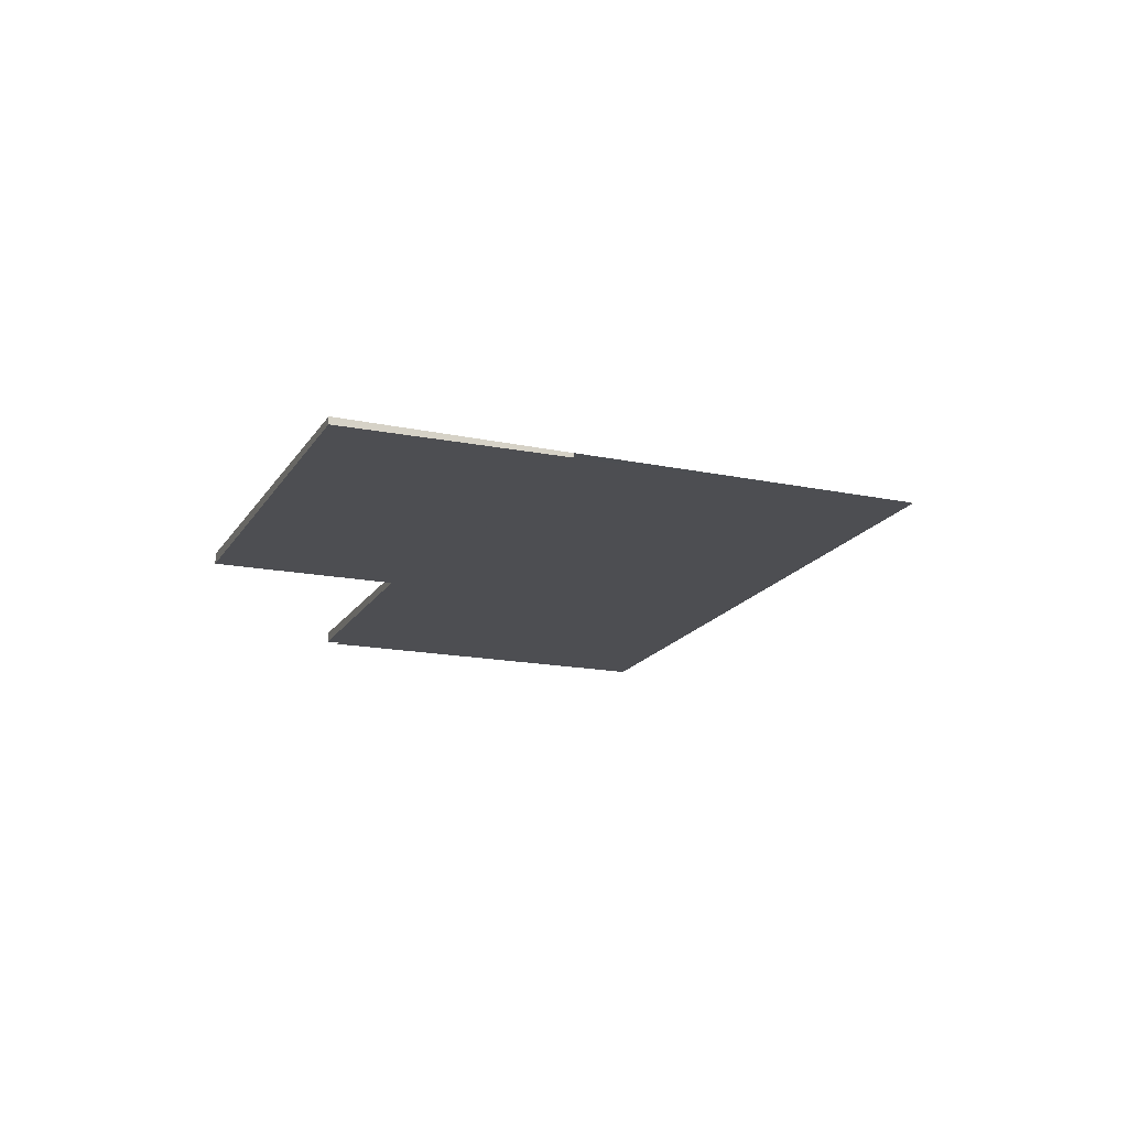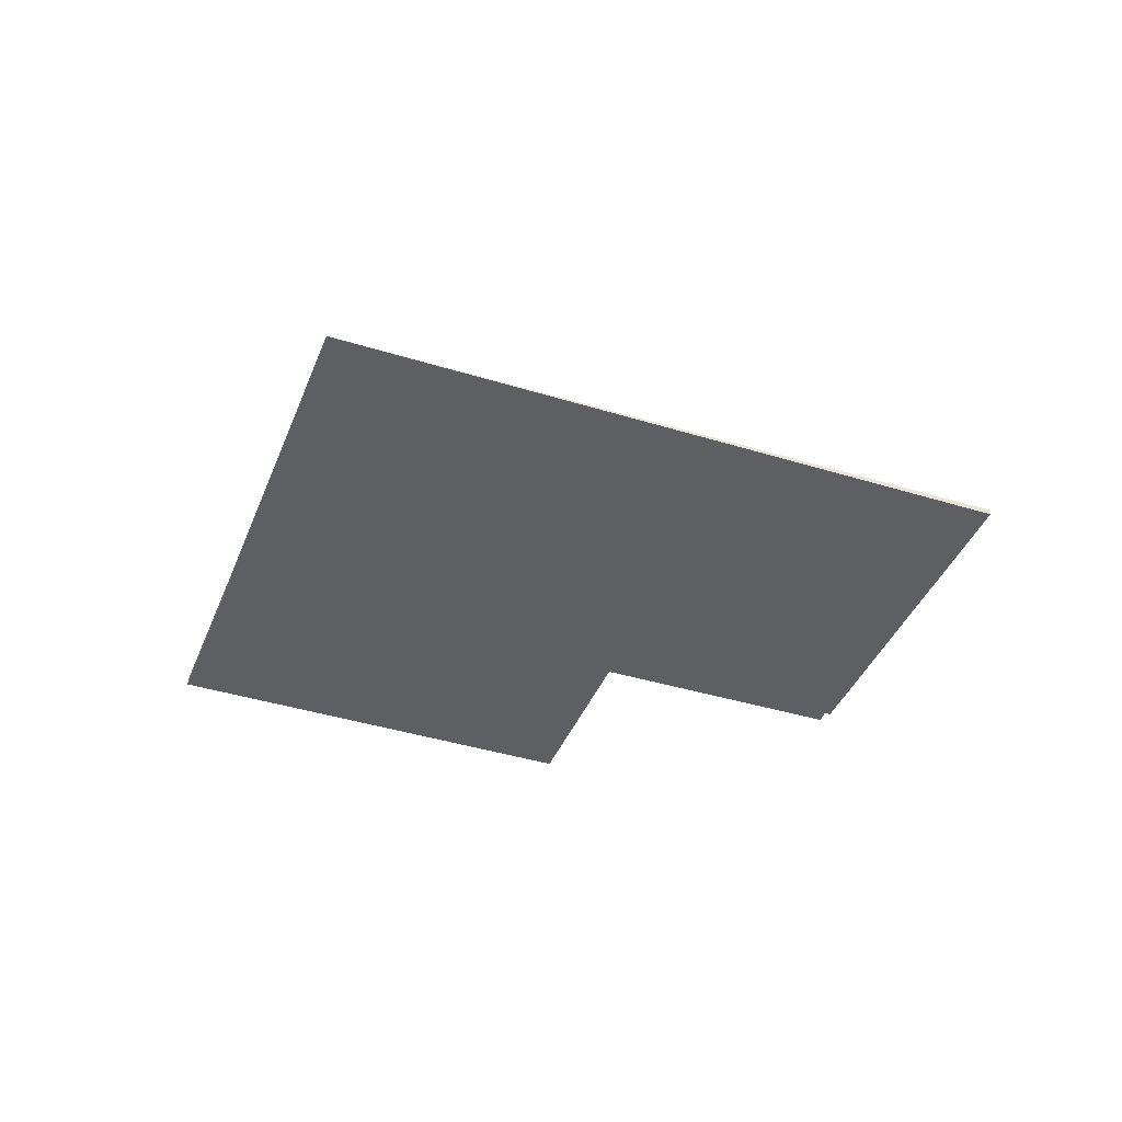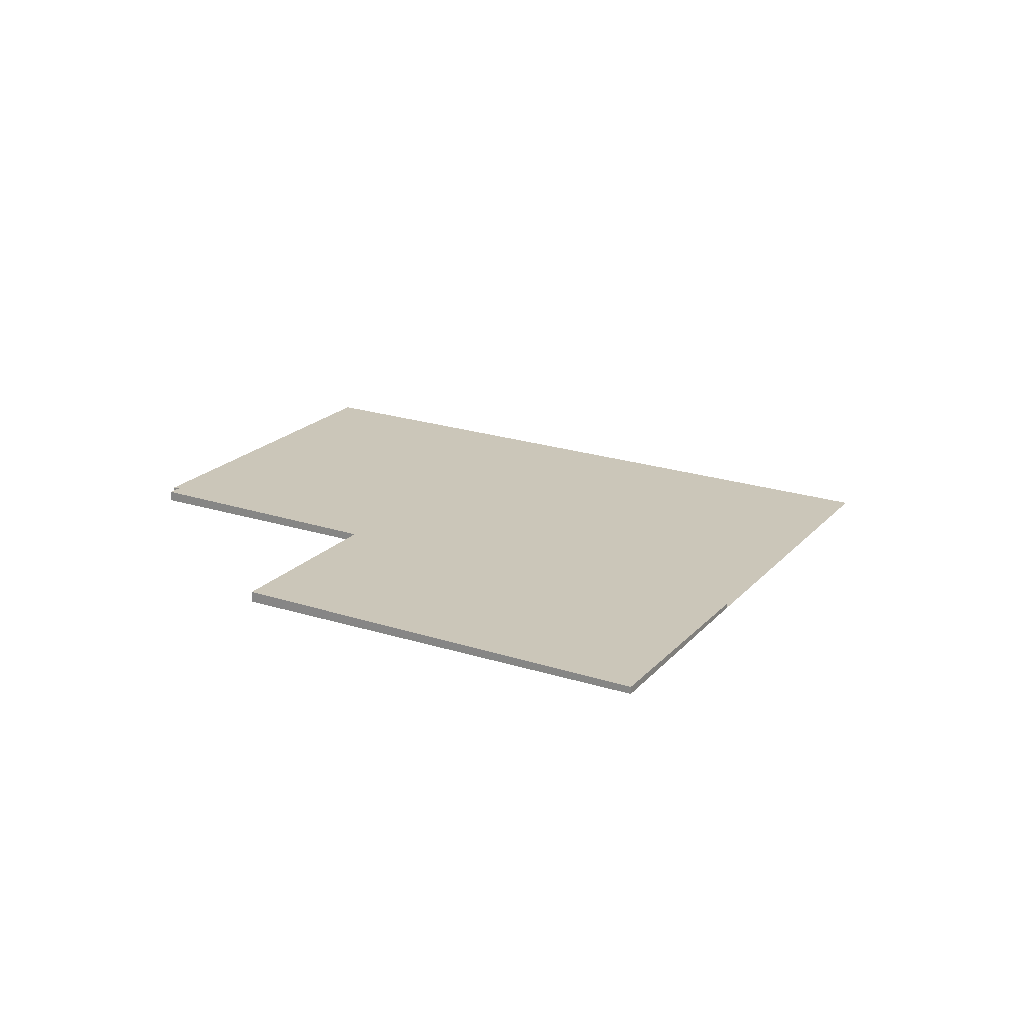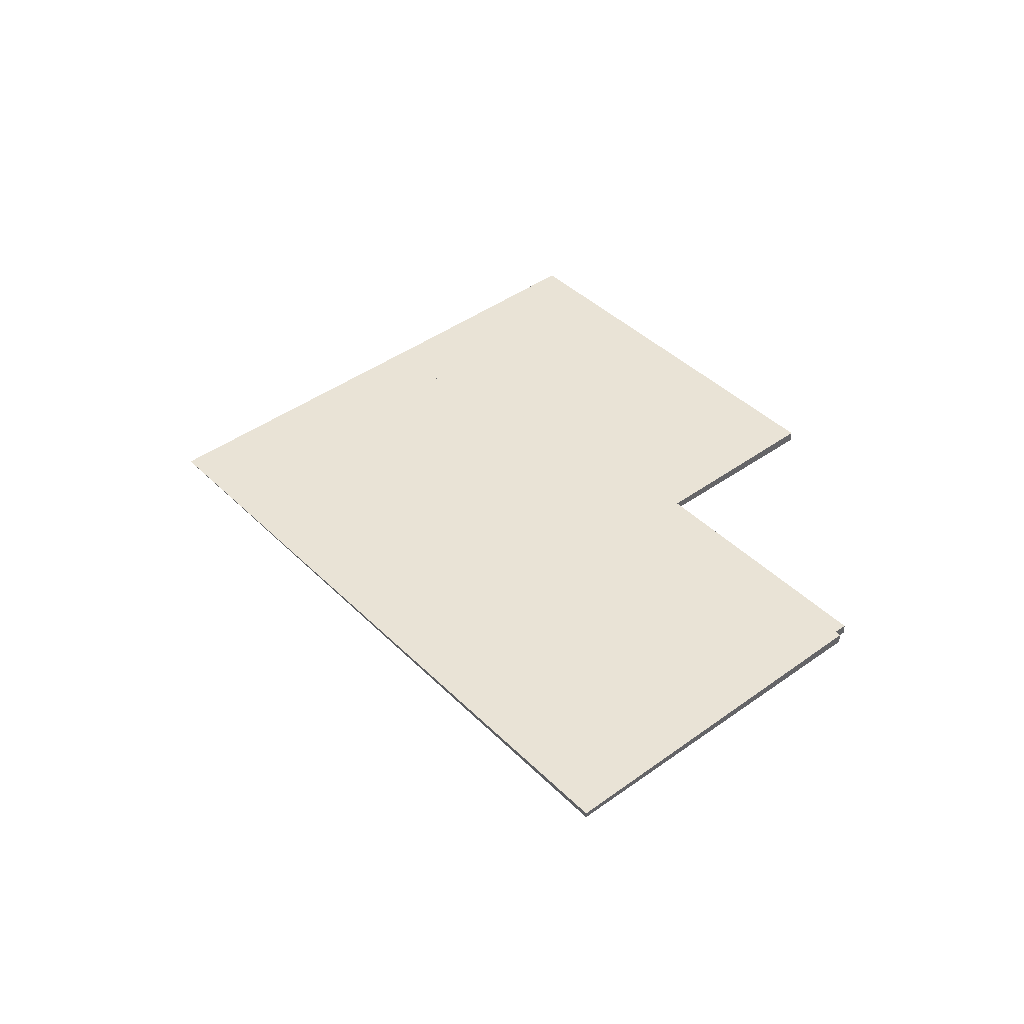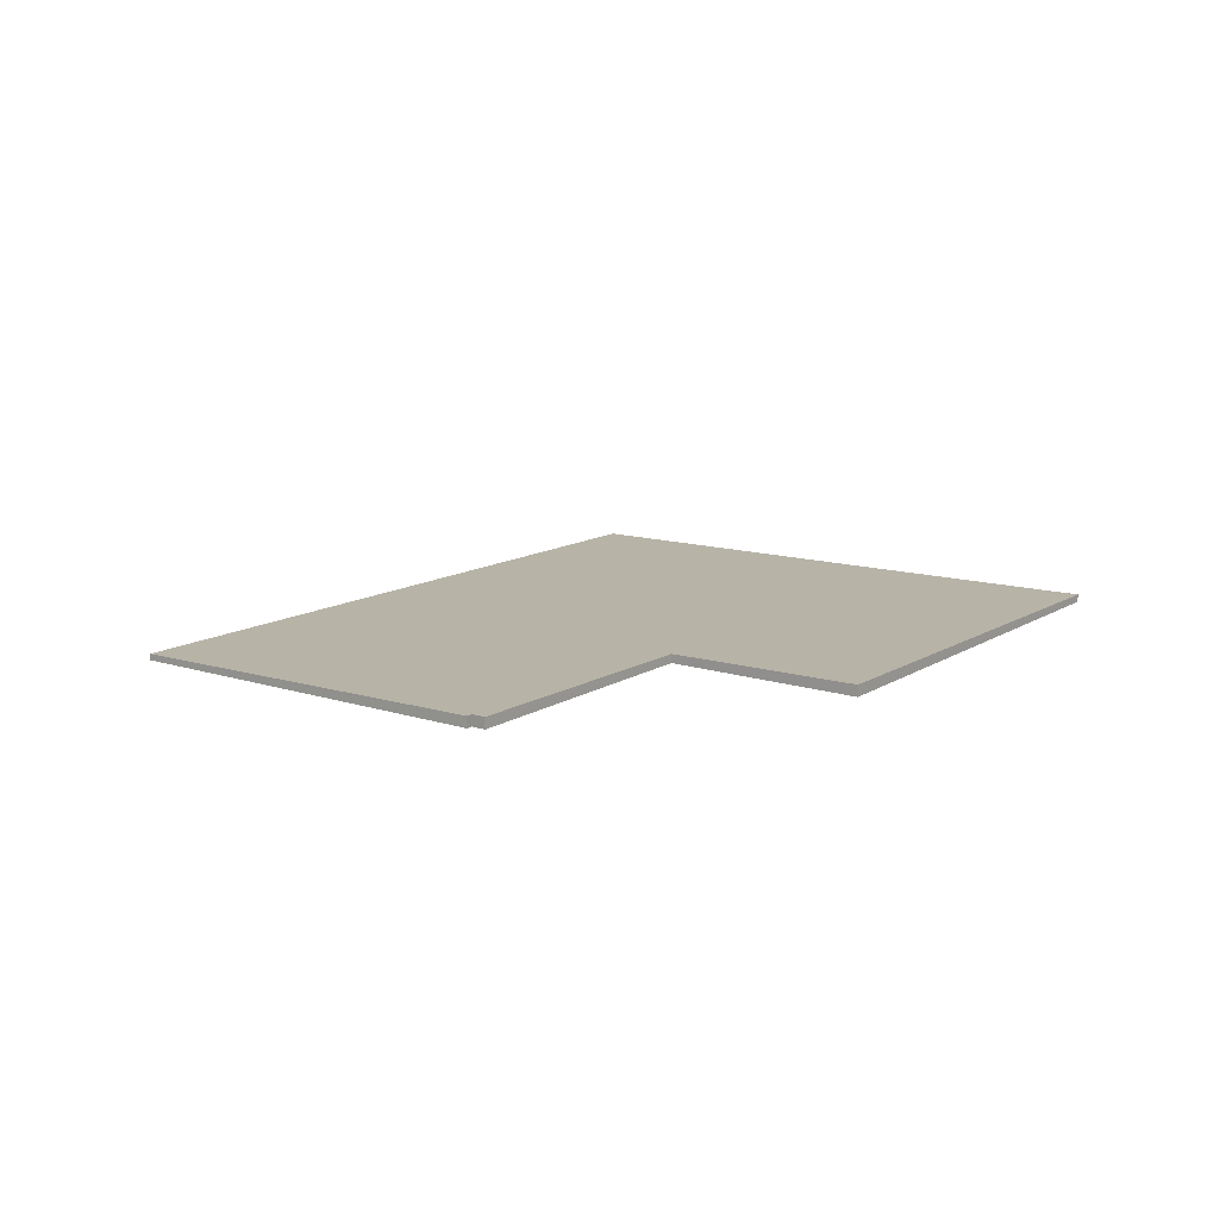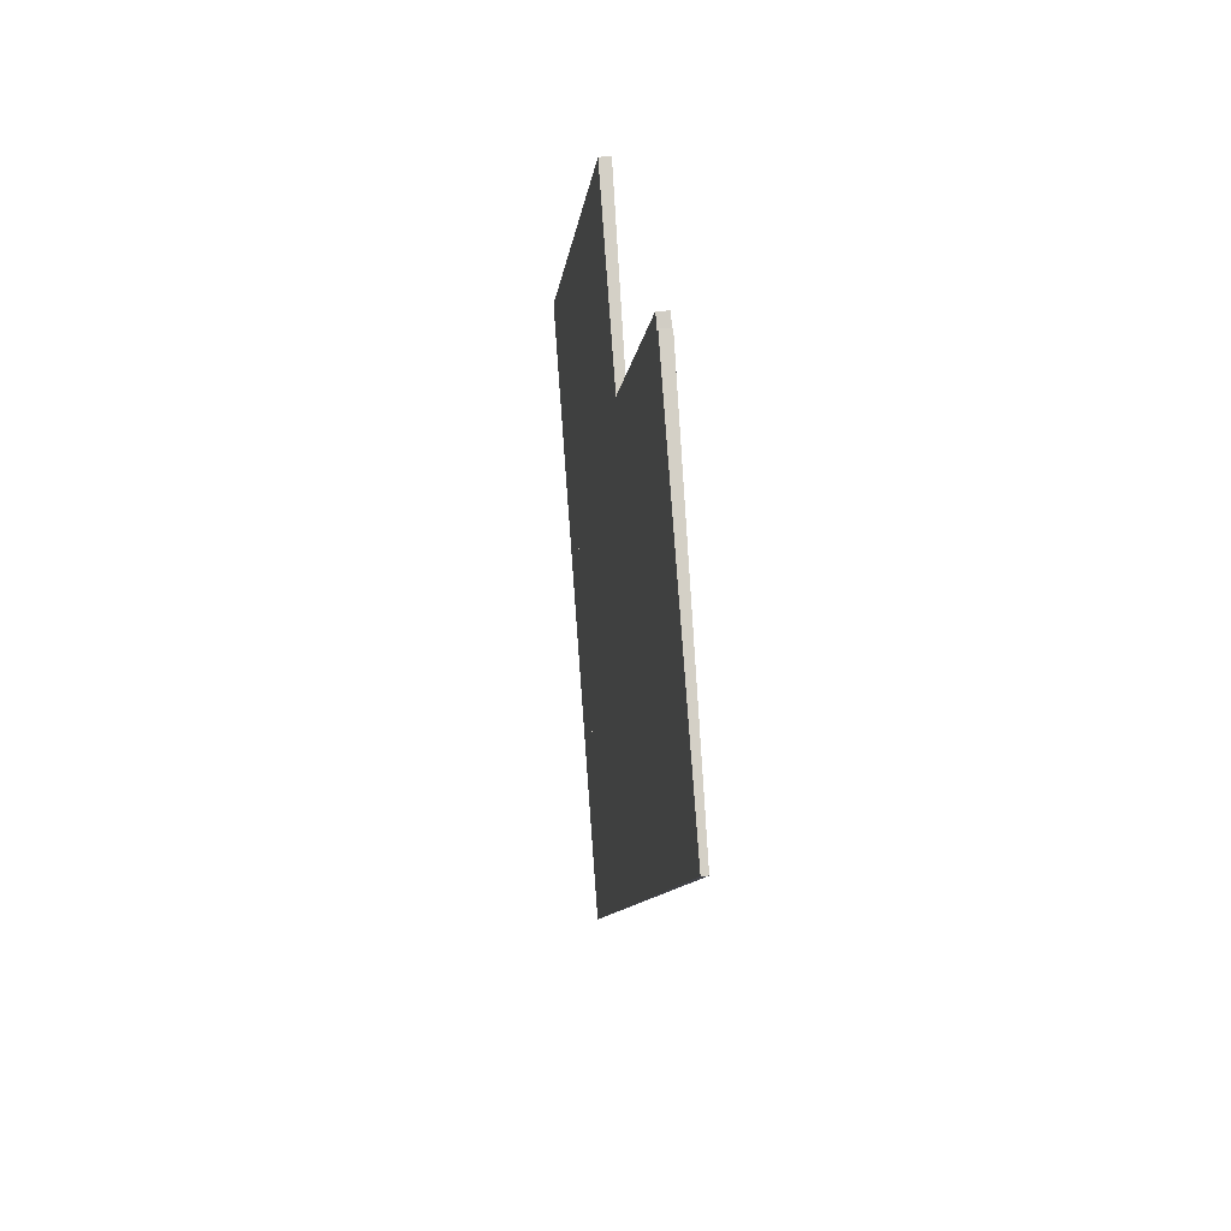
<metadata>
{"format":"obj","ext":"obj","renderer":"f3d","projection":"perspective","resolution":1024,"background":"white","views":[{"elev":-17.1,"azim":-82.5,"up":"+Z"},{"elev":-40.6,"azim":8.3,"up":"+Z"},{"elev":21.2,"azim":-121.6,"up":"+Z"},{"elev":42.4,"azim":78.6,"up":"+Z"},{"elev":13.4,"azim":155.2,"up":"+Z"},{"elev":20.6,"azim":82.8,"up":"+Y"}]}
</metadata>
<code>
v -2457 -927.7 0.08727
v -2458 -928.3 0.07796
v -2460 -924.9 0.1261
v -2454 -921.2 0.1863
v -2452 -924.1 0.1457
v -2448 -921.9 0.1813
v -2448 -922.2 0.1782
v -2448 -922.1 0.1792
v -2445 -927.6 0.101
v -2455 -933.5 0.004192
v -2455 -933.4 0.005514
v -2454 -932.8 0.01529
v -2458 -928.3 0.07796
v -2457 -927.7 0.08727
v -2457 -927.7 -1.388e-17
v -2458 -928.3 0
v -2460 -924.9 0.1261
v -2458 -928.3 0.07796
v -2458 -928.3 0
v -2460 -924.9 0
v -2454 -921.2 0.1863
v -2460 -924.9 0.1261
v -2460 -924.9 0
v -2454 -921.2 0
v -2452 -924.1 0.1457
v -2454 -921.2 0.1863
v -2454 -921.2 0
v -2452 -924.1 -2.776e-17
v -2448 -921.9 0.1813
v -2452 -924.1 0.1457
v -2452 -924.1 -2.776e-17
v -2448 -921.9 0
v -2448 -922.2 0.1782
v -2448 -921.9 0.1813
v -2448 -921.9 0
v -2448 -922.2 0
v -2448 -922.1 0.1792
v -2448 -922.2 0.1782
v -2448 -922.2 0
v -2448 -922.1 0
v -2445 -927.6 0.101
v -2448 -922.1 0.1792
v -2448 -922.1 0
v -2445 -927.6 0
v -2455 -933.5 0.004192
v -2445 -927.6 0.101
v -2445 -927.6 0
v -2455 -933.5 0
v -2455 -933.4 0.005514
v -2455 -933.5 0.004192
v -2455 -933.5 0
v -2455 -933.4 0
v -2454 -932.8 0.01529
v -2455 -933.4 0.005514
v -2455 -933.4 0
v -2454 -932.8 1.735e-18
v -2457 -927.7 0.08727
v -2454 -932.8 0.01529
v -2454 -932.8 1.735e-18
v -2457 -927.7 -1.388e-17
v -2457 -927.7 0
v -2458 -928.3 0
v -2460 -924.9 0
v -2454 -921.2 0
v -2452 -924.1 0
v -2448 -921.9 0
v -2448 -922.2 0
v -2448 -922.1 0
v -2445 -927.6 0
v -2455 -933.5 0
v -2455 -933.4 0
v -2454 -932.8 0
f 2 3 4 5 6 7 8 9 10 11 12 1
f 14 15 16 13
f 18 19 20 17
f 22 23 24 21
f 26 27 28 25
f 30 31 32 29
f 34 35 36 33
f 38 39 40 37
f 42 43 44 41
f 46 47 48 45
f 50 51 52 49
f 54 55 56 53
f 58 59 60 57
f 62 63 64 65 66 67 68 69 70 71 72 61

</code>
